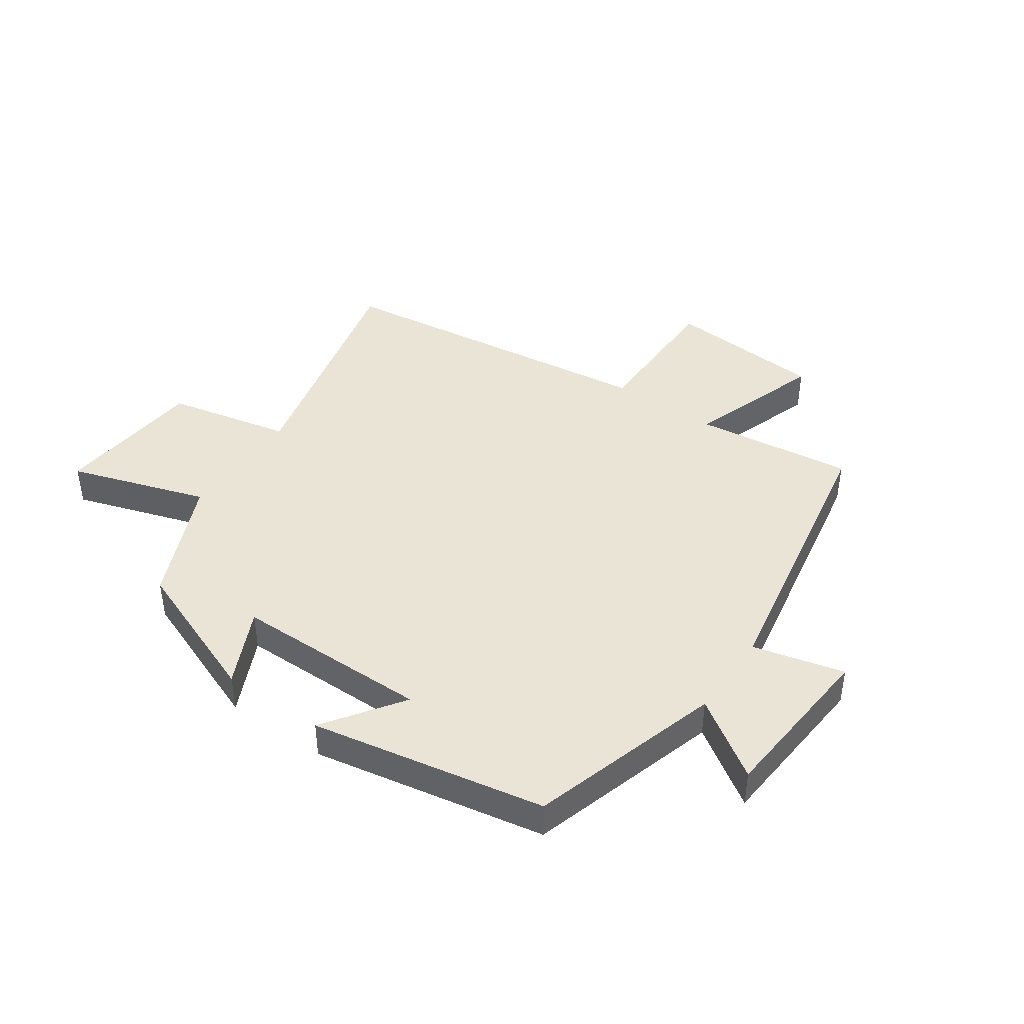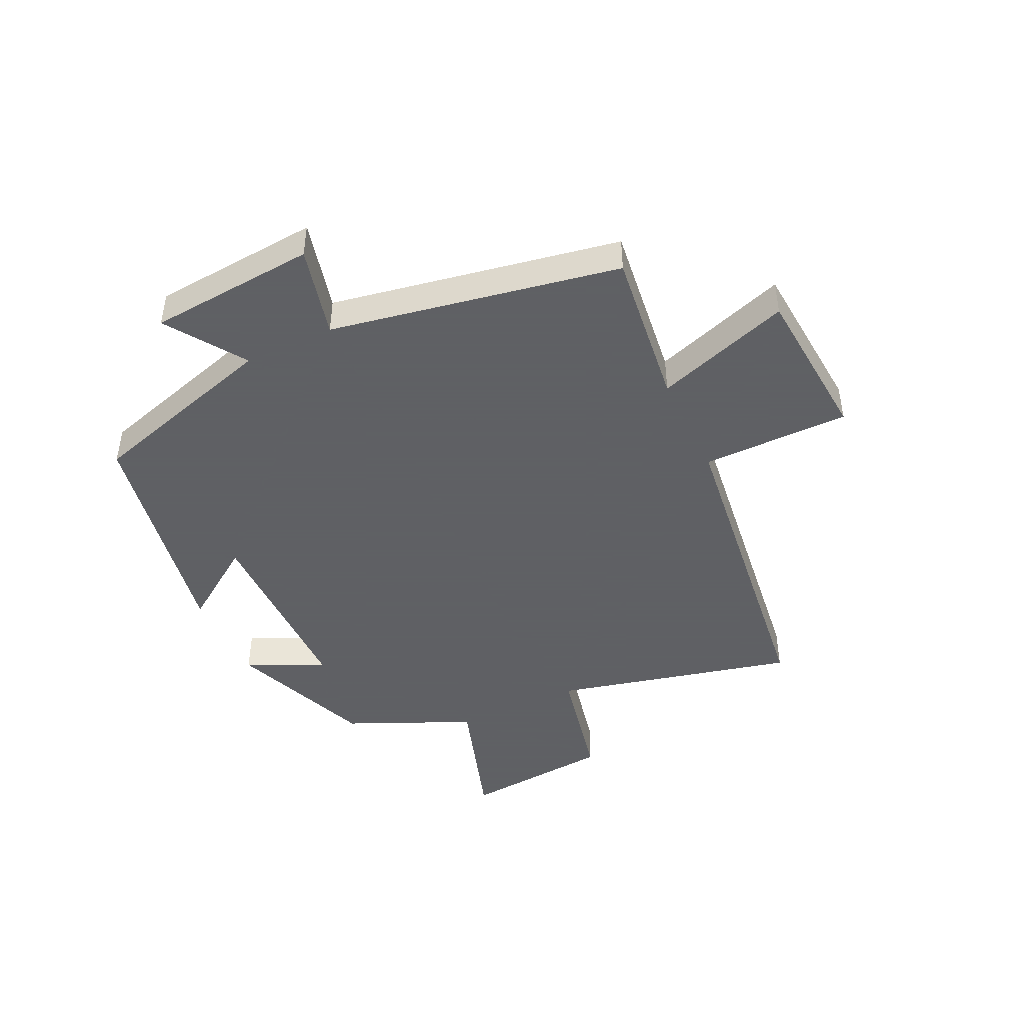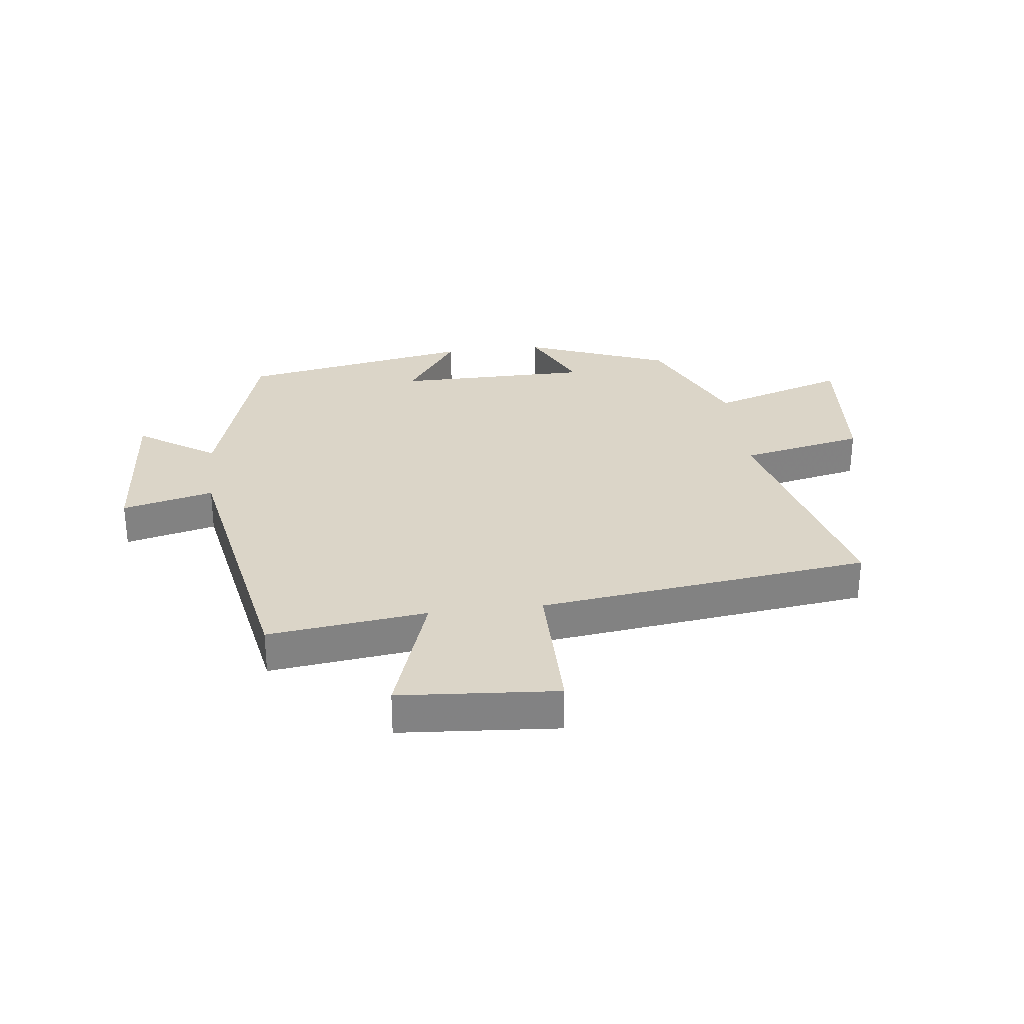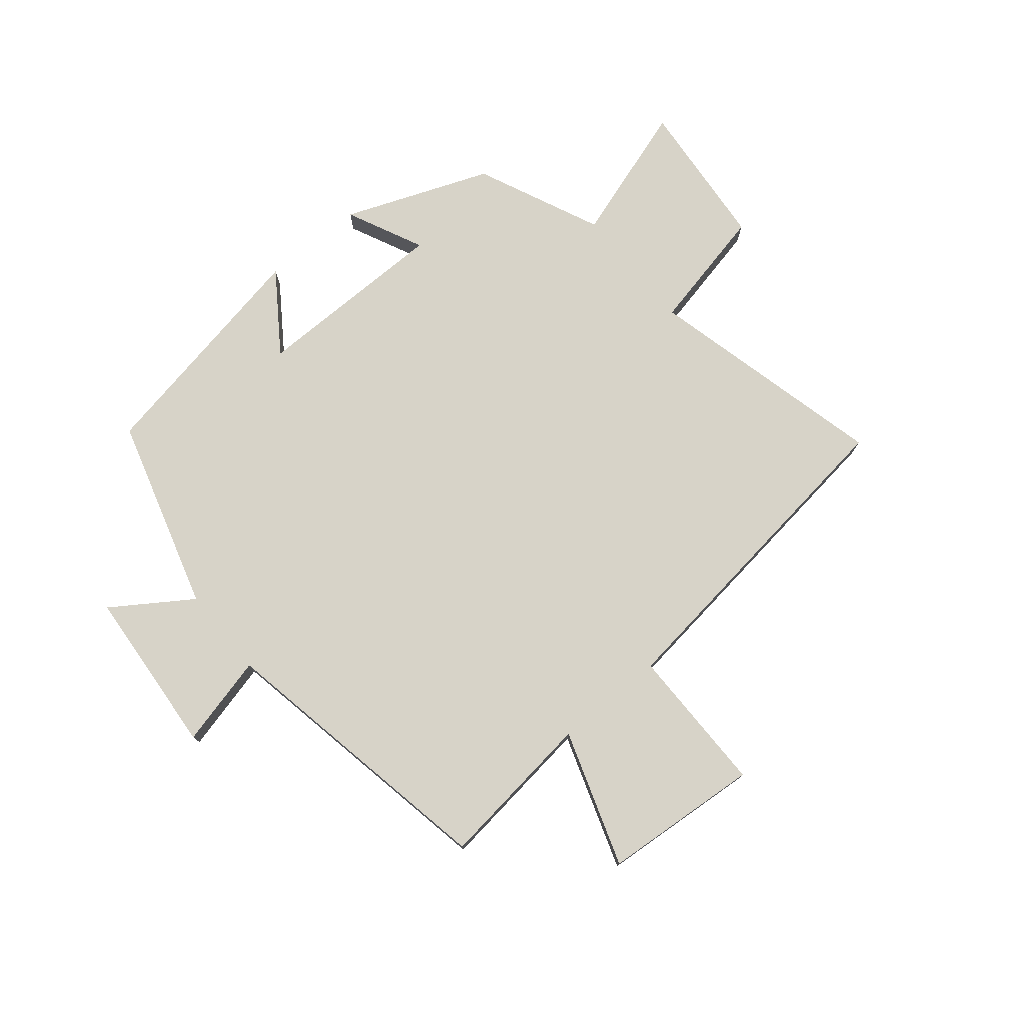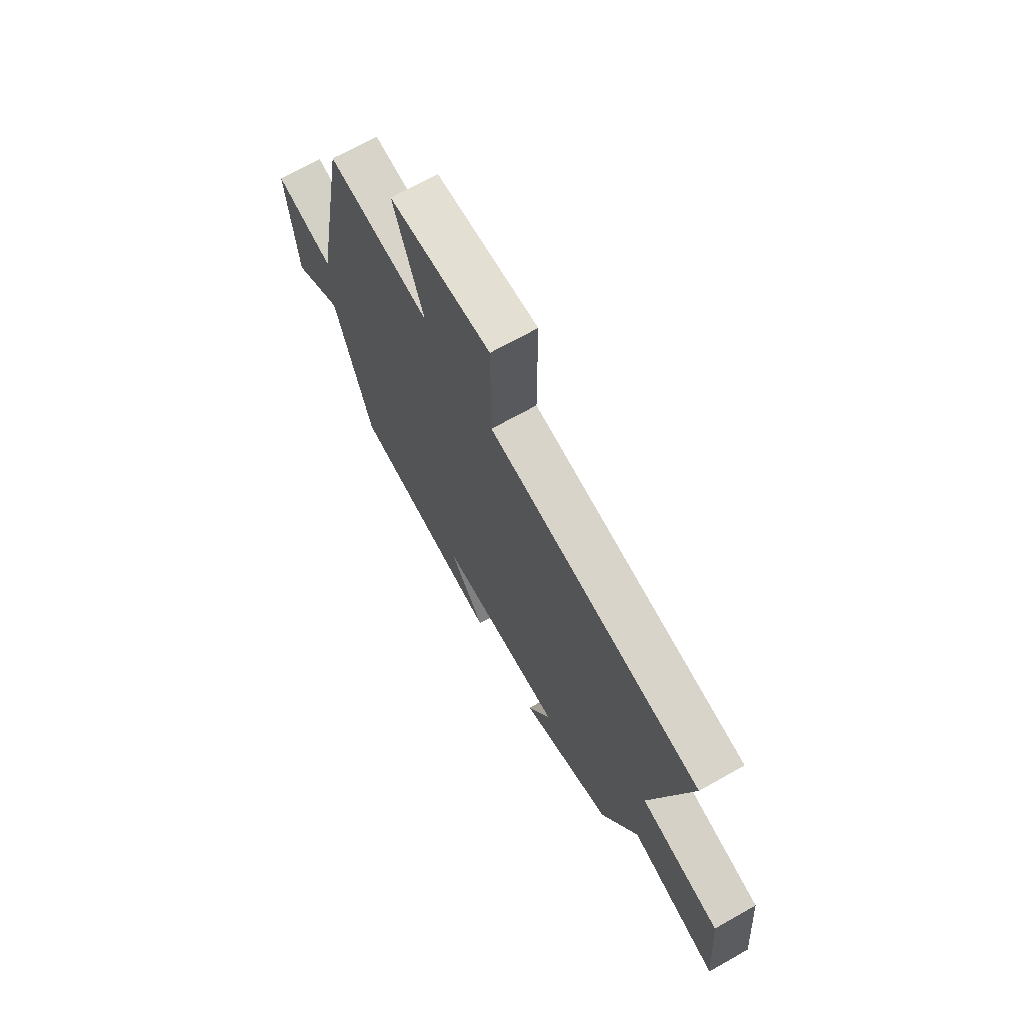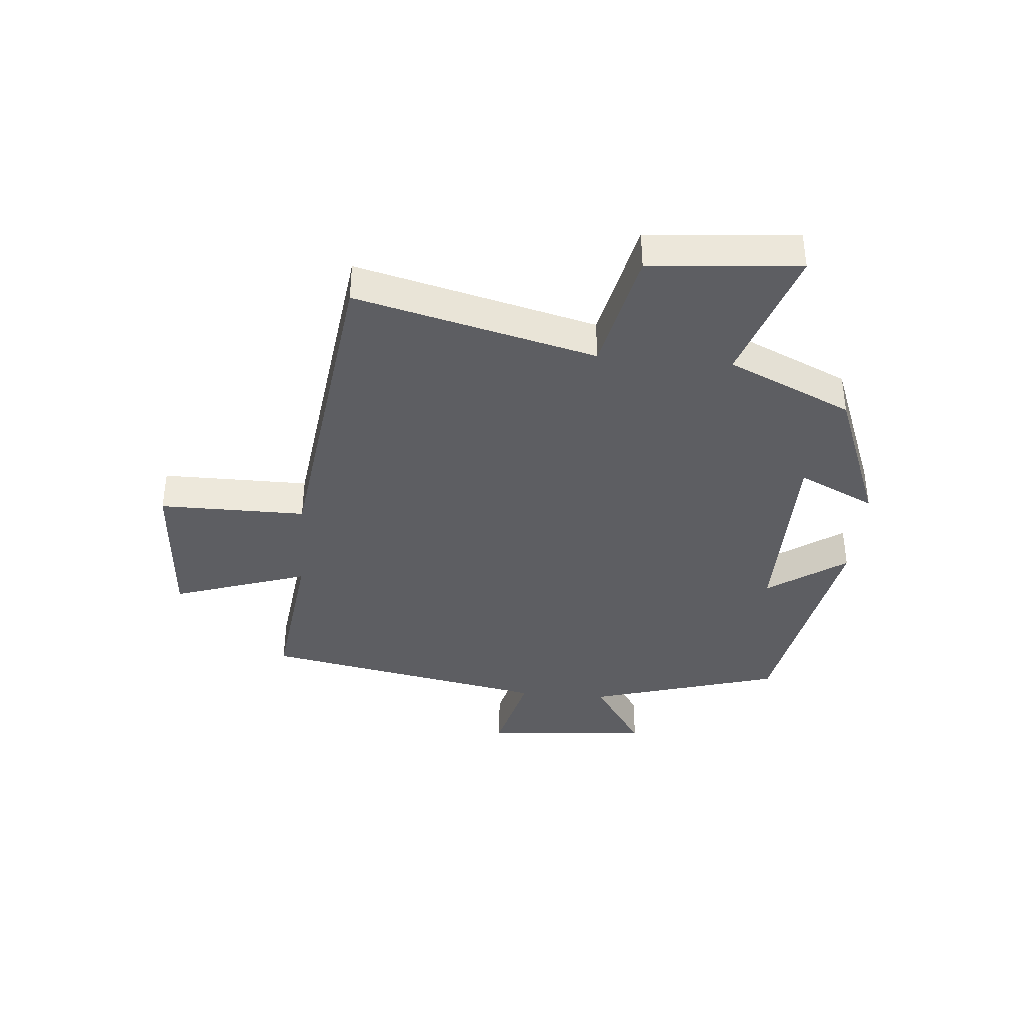
<metadata>
{"format":"obj","ext":"obj","renderer":"f3d","projection":"perspective","resolution":1024,"background":"white","views":[{"elev":42.7,"azim":-145.1,"up":"+Y"},{"elev":-45.3,"azim":-64.5,"up":"+Y"},{"elev":29.5,"azim":-6.9,"up":"+Y"},{"elev":76.5,"azim":-39.5,"up":"+Y"},{"elev":69.3,"azim":60.6,"up":"+Z"},{"elev":-38.4,"azim":84.9,"up":"+Y"}]}
</metadata>
<code>
v 0.599 0.07 0.429
v 0.5 0.07 0.026
v 0.708 0.07 -0.019
v 0.73 0.07 -0.271
v 0.5 0.07 -0.196
v 0.406 0.07 -0.405
v 0.163 0.07 -0.5
v 0.224 0.07 -0.371
v -0.104 0.07 -0.369
v -0.013 0.07 -0.5
v -0.405 0.07 -0.427
v -0.5 0.07 -0.104
v -0.631 0.07 -0.192
v -0.653 0.07 0.088
v -0.5 0.07 0.05
v -0.41 0.07 0.533
v -0.144 0.07 0.5
v -0.22 0.07 0.727
v 0.044 0.07 0.747
v 0.044 0.07 0.5
v 0.599 0 0.429
v 0.5 0 0.026
v 0.708 0 -0.019
v 0.73 0 -0.271
v 0.5 0 -0.196
v 0.406 0 -0.405
v 0.163 0 -0.5
v 0.224 0 -0.371
v -0.104 0 -0.369
v -0.013 0 -0.5
v -0.405 0 -0.427
v -0.5 0 -0.104
v -0.631 0 -0.192
v -0.653 0 0.088
v -0.5 0 0.05
v -0.41 0 0.533
v -0.144 0 0.5
v -0.22 0 0.727
v 0.044 0 0.747
v 0.044 0 0.5
f 17 18 19 20
f 17 20 1 2
f 15 16 17 2
f 12 13 14 15
f 11 12 15
f 10 11 15
f 9 10 15
f 15 2 3
f 9 15 3
f 8 9 3
f 5 6 7 8
f 5 8 3
f 3 4 5
f 40 39 38 37
f 22 21 40 37
f 22 37 36 35
f 35 34 33 32
f 35 32 31
f 35 31 30
f 35 30 29
f 23 22 35
f 23 35 29
f 23 29 28
f 28 27 26 25
f 23 28 25
f 25 24 23
f 1 21 22 2
f 2 22 23 3
f 3 23 24 4
f 4 24 25 5
f 5 25 26 6
f 6 26 27 7
f 7 27 28 8
f 8 28 29 9
f 9 29 30 10
f 10 30 31 11
f 11 31 32 12
f 12 32 33 13
f 13 33 34 14
f 14 34 35 15
f 15 35 36 16
f 16 36 37 17
f 17 37 38 18
f 18 38 39 19
f 19 39 40 20
f 20 40 21 1

</code>
